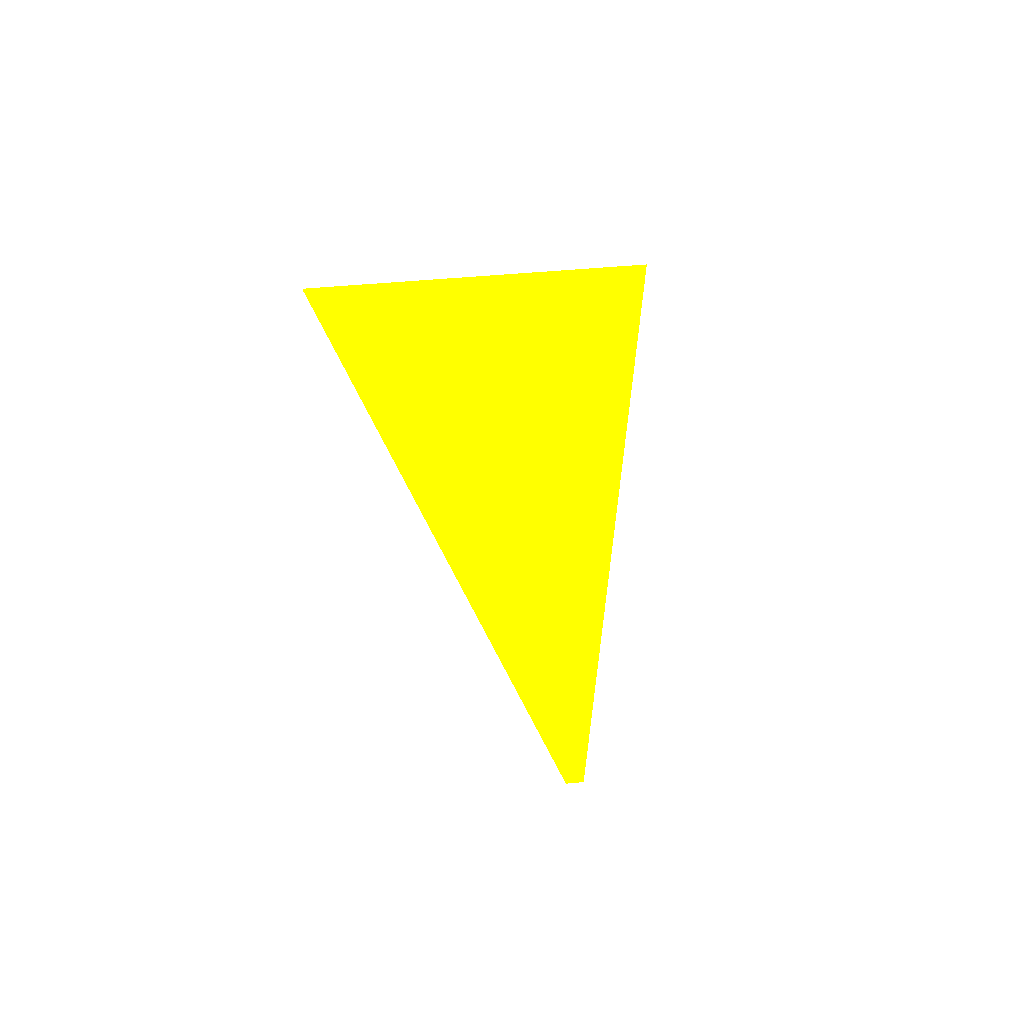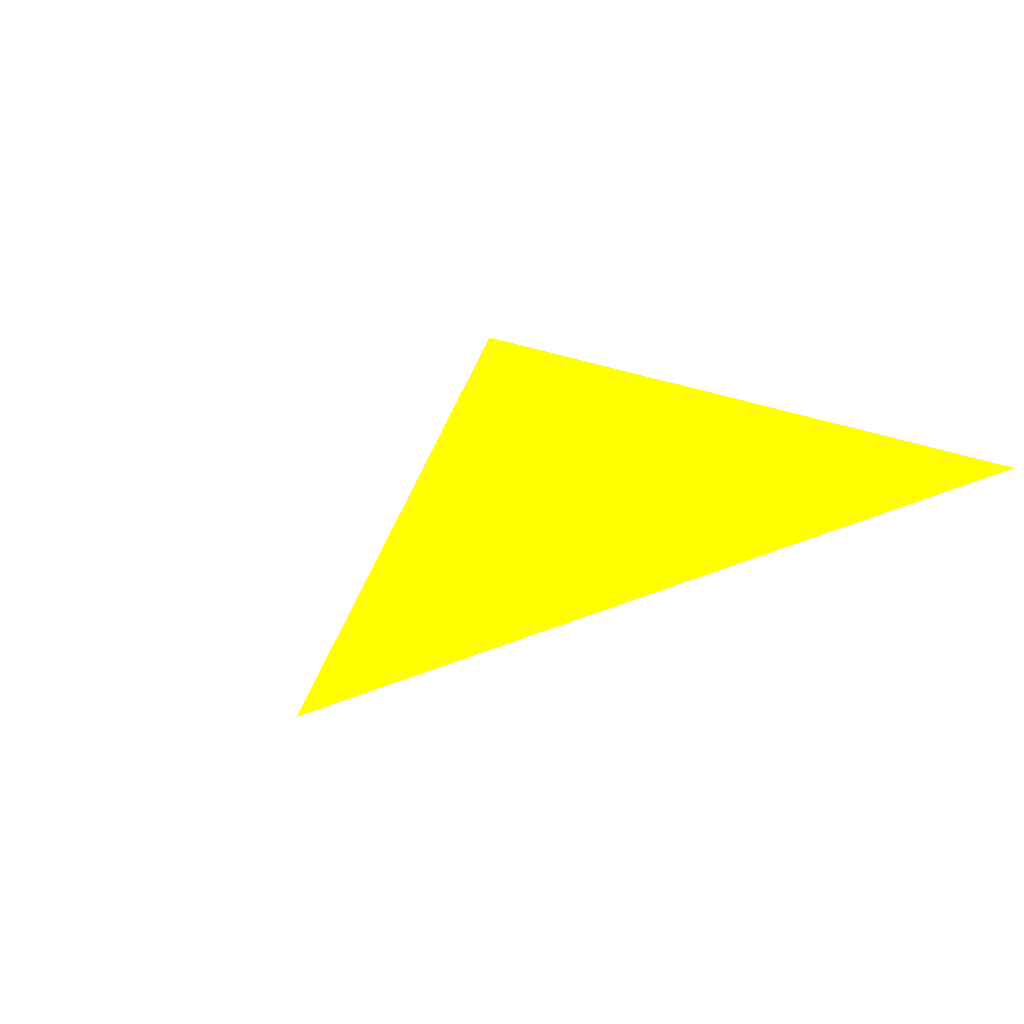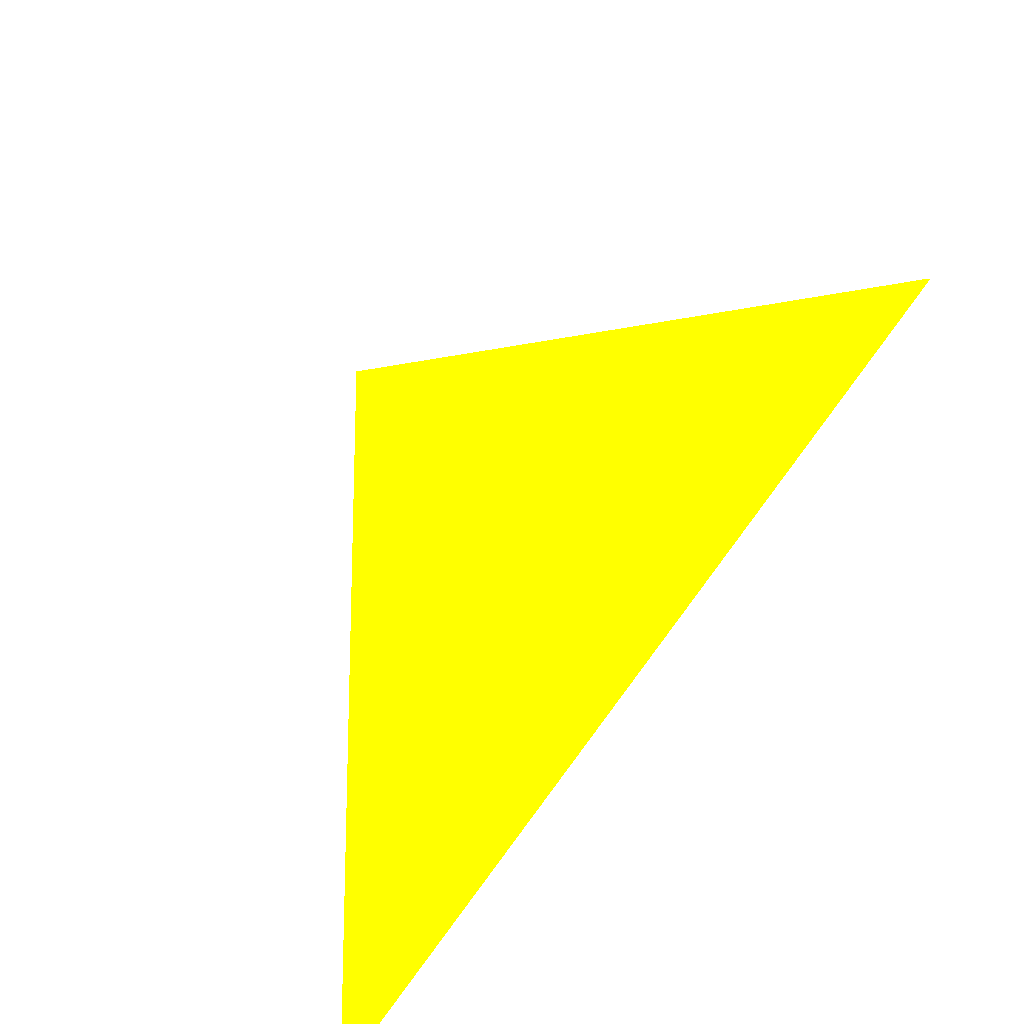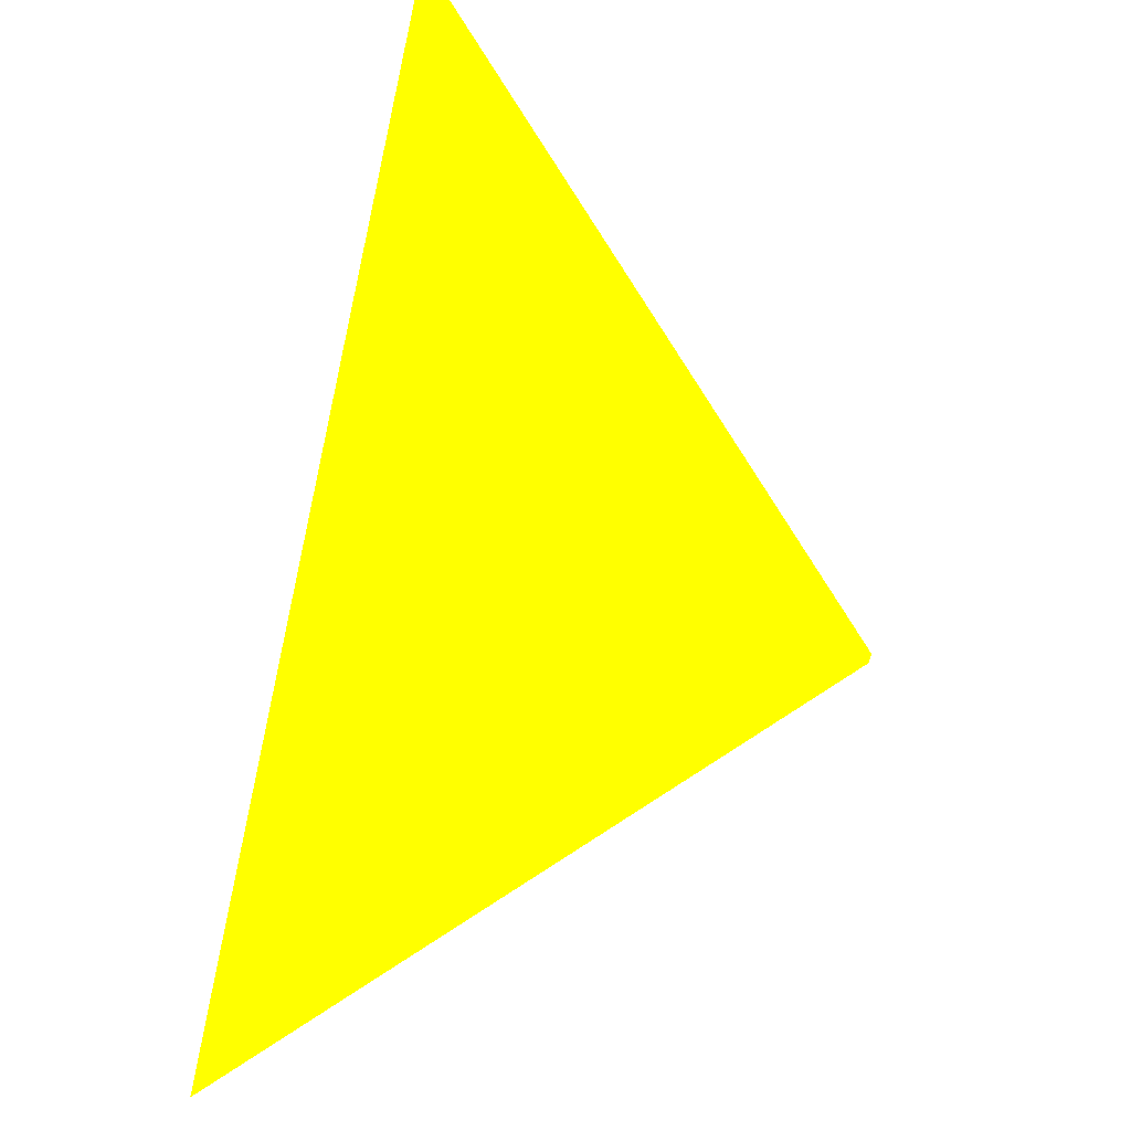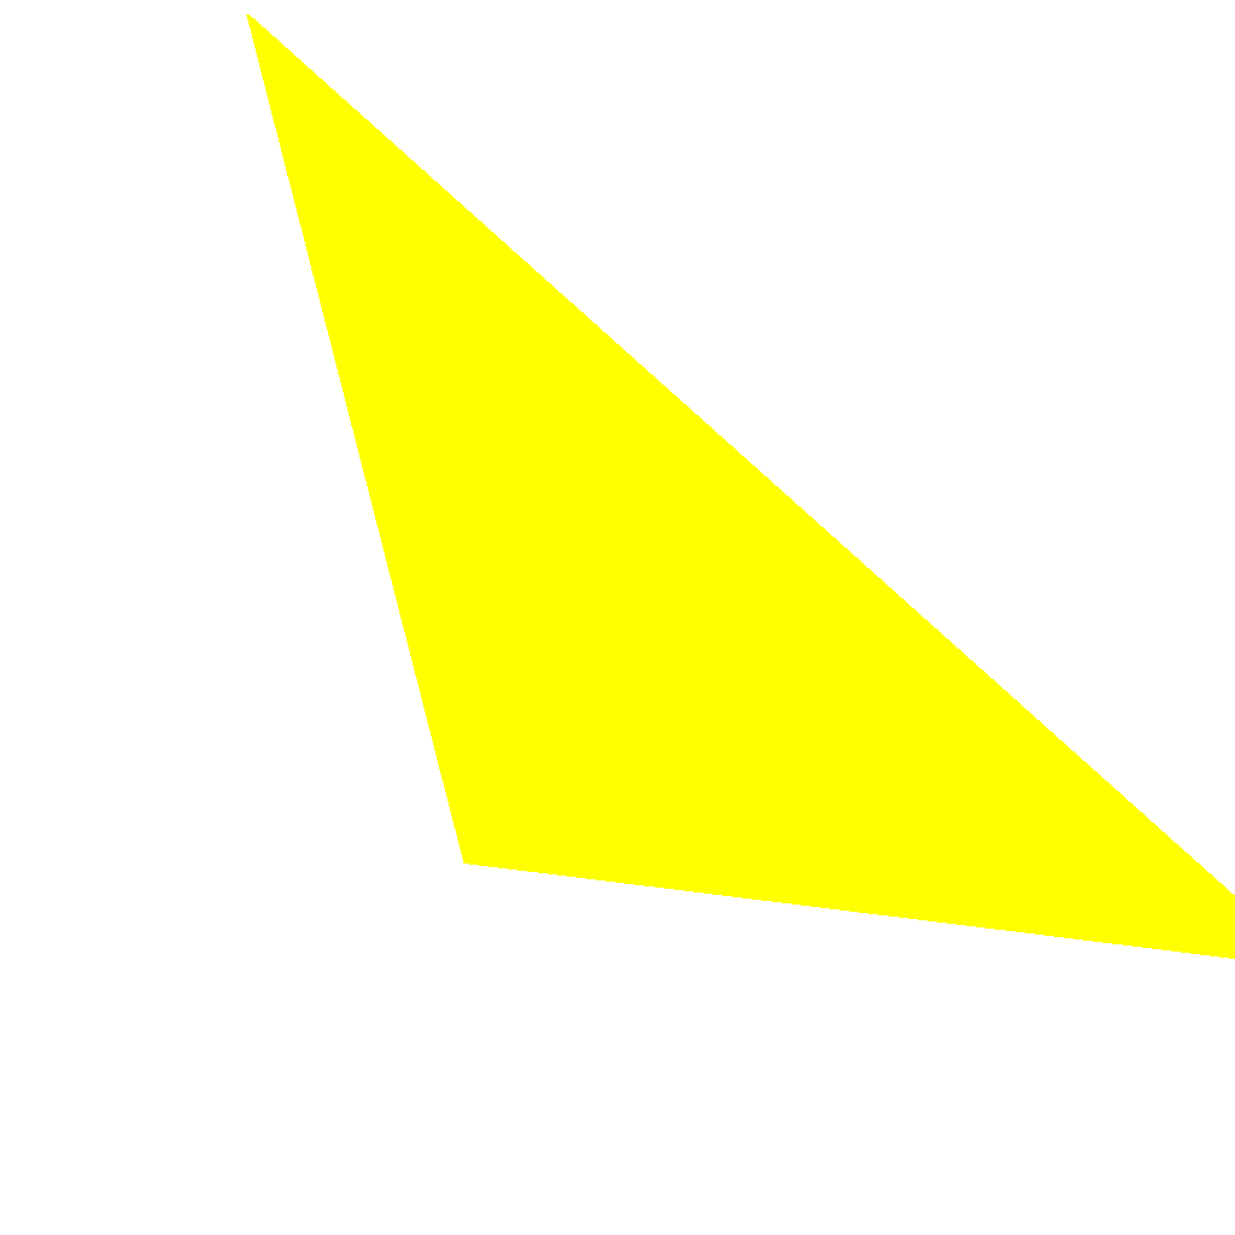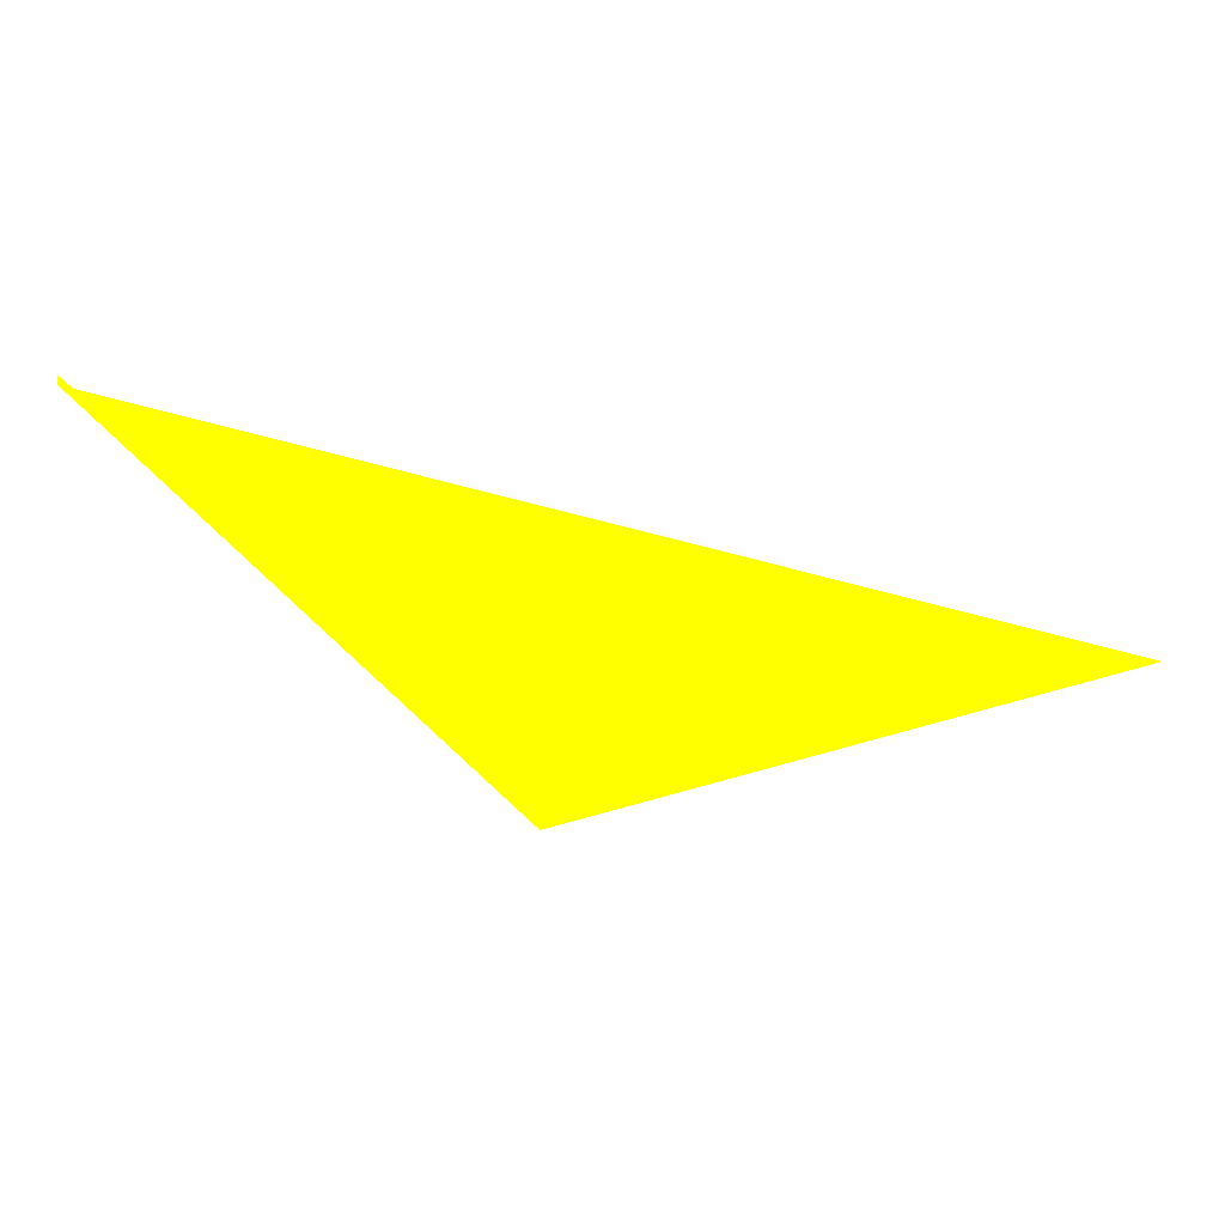
<metadata>
{"format":"obj","ext":"obj","renderer":"f3d","projection":"perspective","resolution":1024,"background":"white","views":[{"elev":3.0,"azim":-111.5,"up":"+Z"},{"elev":53.7,"azim":-128.0,"up":"+Y"},{"elev":-47.0,"azim":-145.8,"up":"+Y"},{"elev":54.4,"azim":100.5,"up":"+Y"},{"elev":-31.7,"azim":-23.7,"up":"+Y"},{"elev":-69.1,"azim":126.3,"up":"+Z"}]}
</metadata>
<code>
o geometry_0
v 6.125e+05 5.855e+06 649.8 1 1 0
v 6.125e+05 5.855e+06 649.8 1 1 0
v 6.125e+05 5.855e+06 661.6 1 1 0
v 6.125e+05 5.855e+06 661.6 1 1 0
v 6.125e+05 5.855e+06 663.5 1 1 0
v 6.125e+05 5.855e+06 663.5 1 1 0
f 2 6 3
f 1 5 2
f 1 2 4
f 2 3 4
f 2 5 6
f 1 6 5
f 1 4 6
f 4 3 6

</code>
